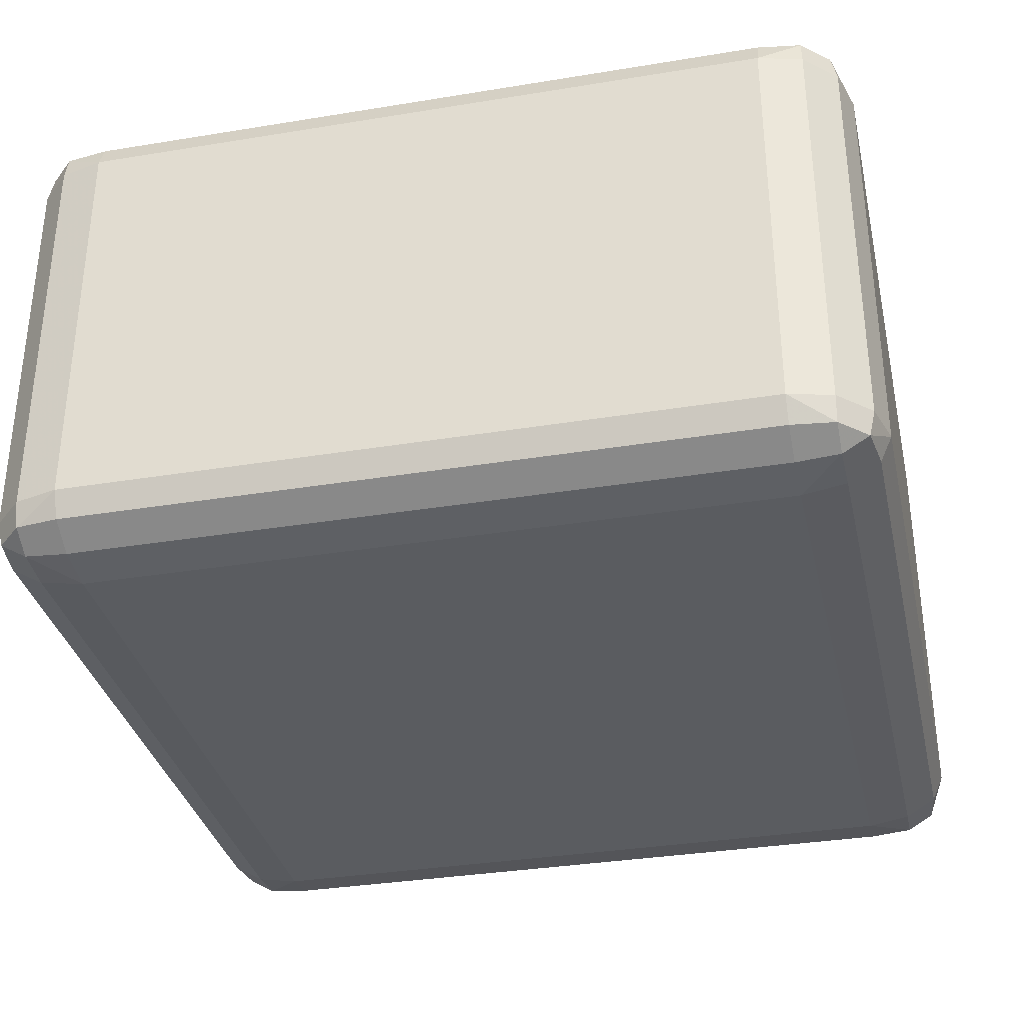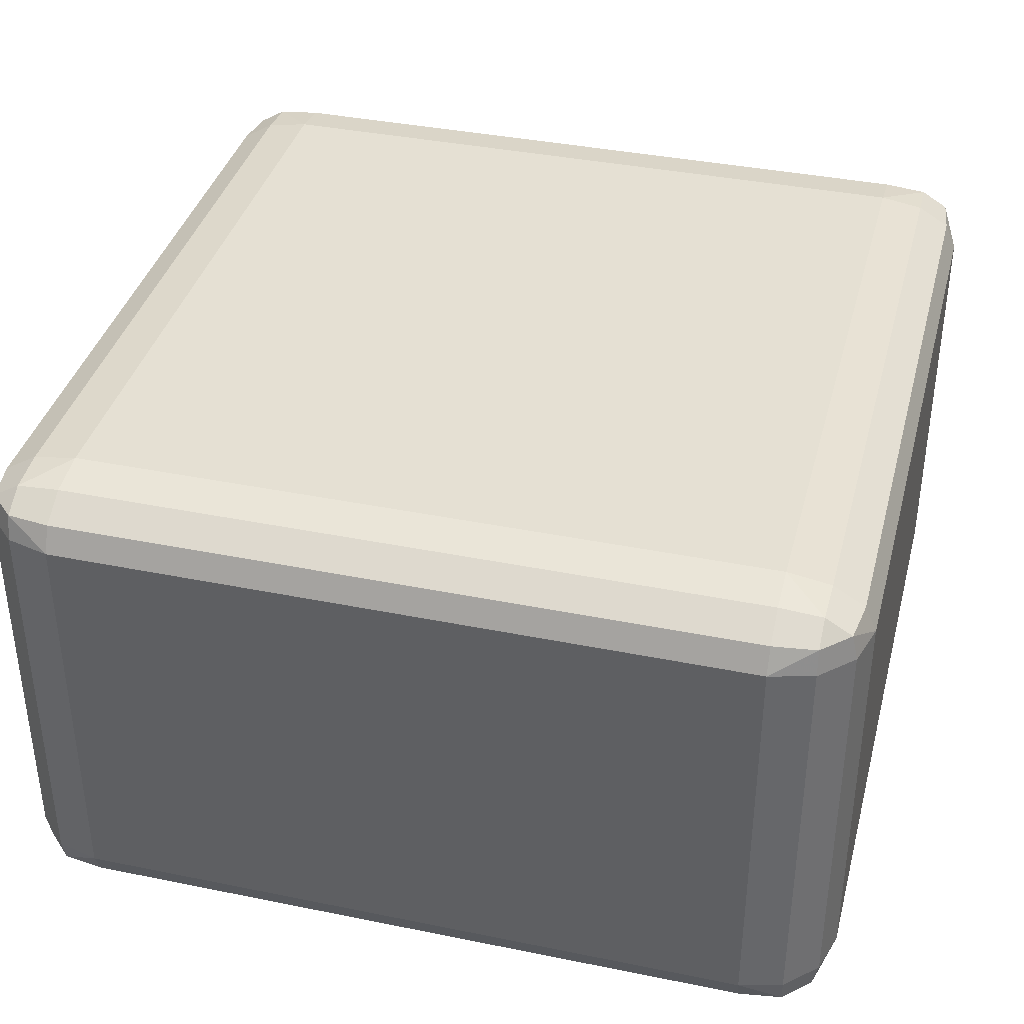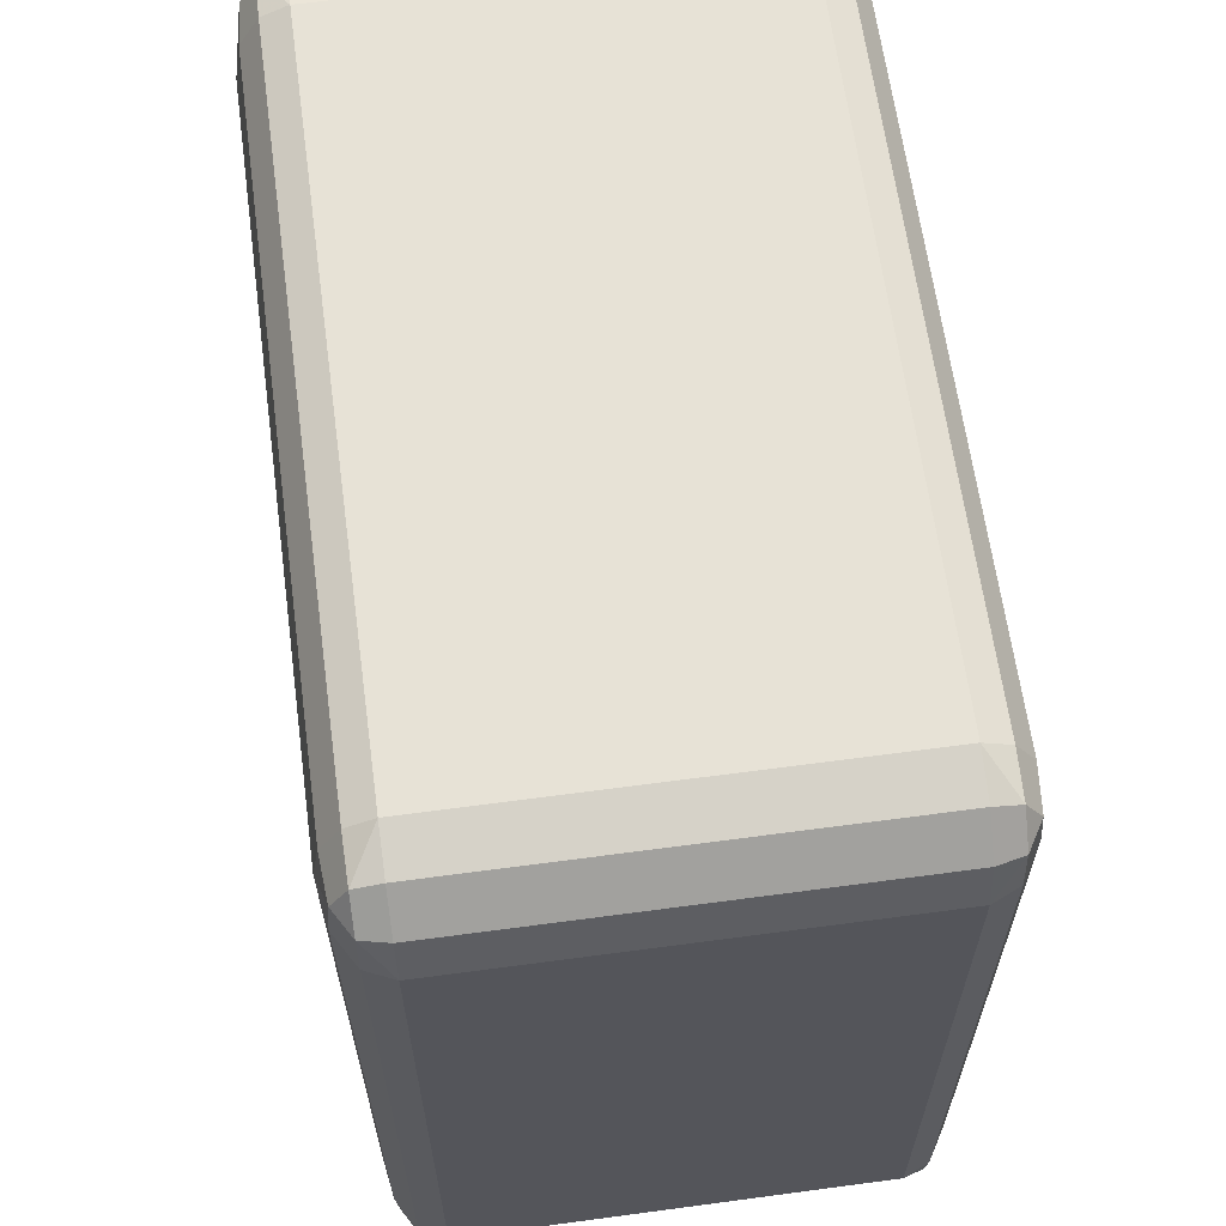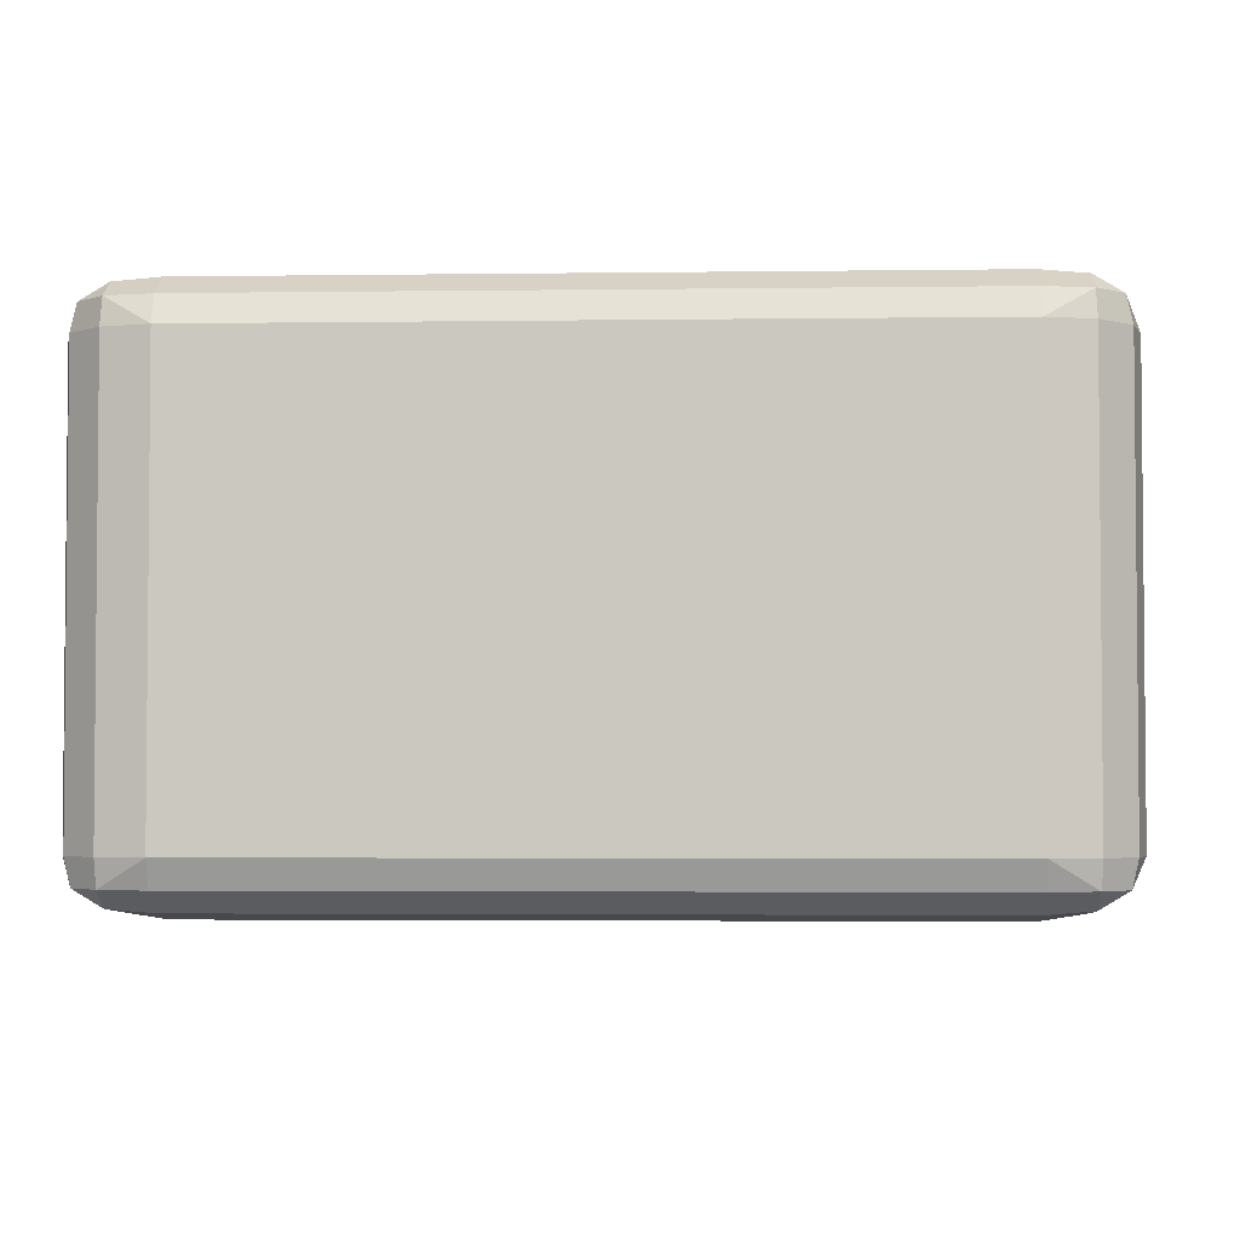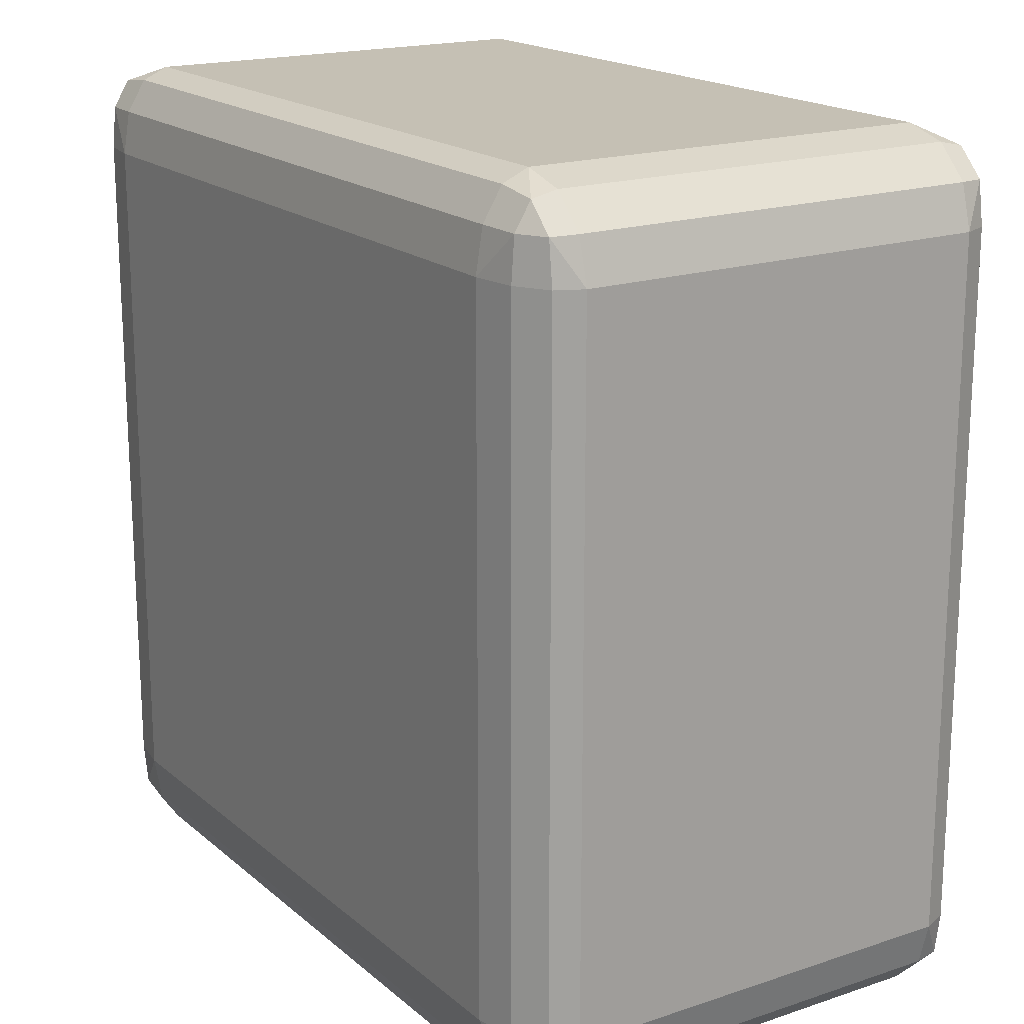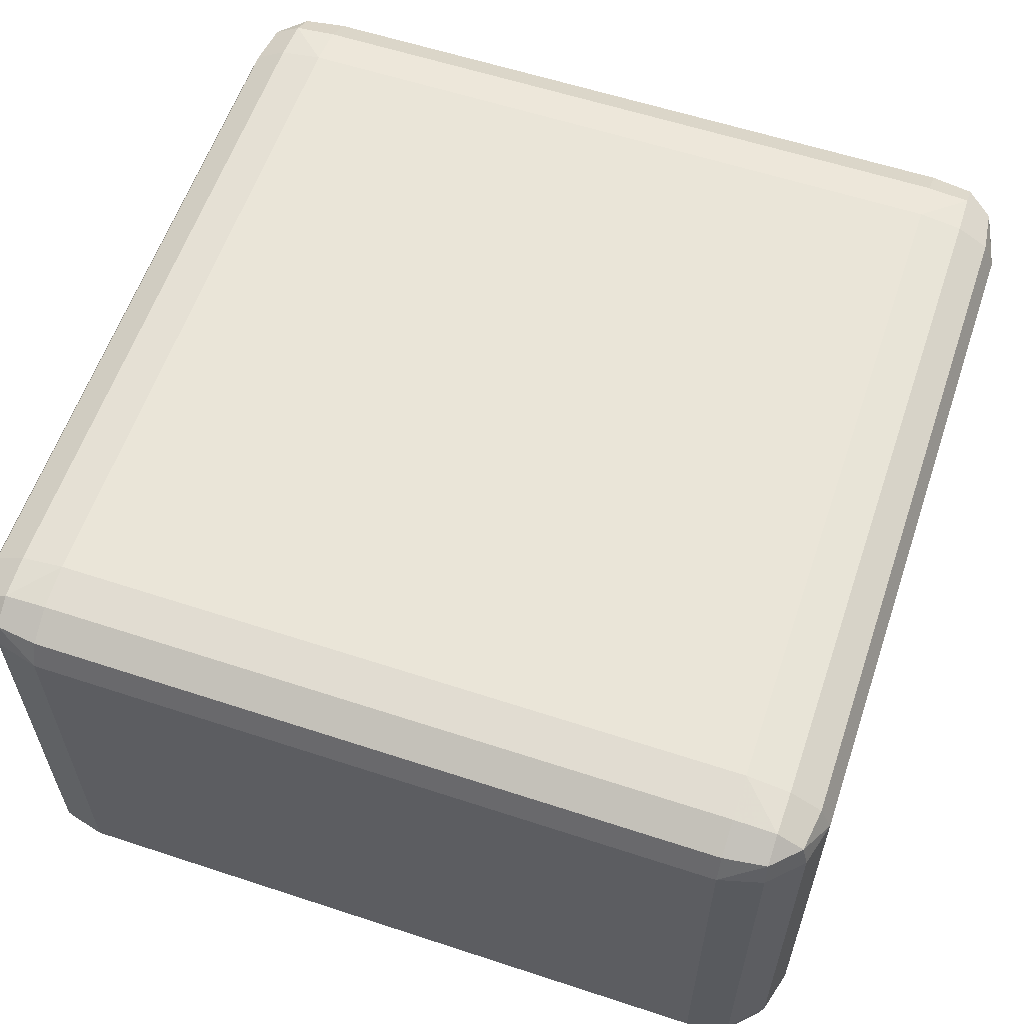
<metadata>
{"format":"obj","ext":"obj","renderer":"f3d","projection":"perspective","resolution":1024,"background":"white","views":[{"elev":-33.9,"azim":-167.4,"up":"+Y"},{"elev":37.9,"azim":14.5,"up":"+Y"},{"elev":63.5,"azim":82.3,"up":"+Z"},{"elev":-3.3,"azim":-87.3,"up":"+Y"},{"elev":18.2,"azim":57.1,"up":"+Z"},{"elev":59.2,"azim":-71.3,"up":"+Y"}]}
</metadata>
<code>
g Border
v -0.8 -0.6 0.8
v -0.8 -0.48 1
v -1 -0.48 0.8
v -0.8 -0.5839 0.9
v -0.8 -0.54 0.9732
v -0.9 -0.48 0.9732
v -0.9732 -0.48 0.9
v -0.9732 -0.54 0.8
v -0.9 -0.5839 0.8
v -0.8982 -0.5759 0.8982
v -0.8982 -0.5389 0.9598
v -0.9598 -0.5389 0.8982
v -1 -0.48 -0.8
v -0.8 -0.48 -1
v -0.8 -0.6 -0.8
v -0.9732 -0.48 -0.9
v -0.9 -0.48 -0.9732
v -0.8 -0.54 -0.9732
v -0.8 -0.5839 -0.9
v -0.9 -0.5839 -0.8
v -0.9732 -0.54 -0.8
v -0.9598 -0.5389 -0.8982
v -0.8982 -0.5389 -0.9598
v -0.8982 -0.5759 -0.8982
v 0.8 -0.48 -1
v 1 -0.48 -0.8
v 0.8 -0.6 -0.8
v 0.9 -0.48 -0.9732
v 0.9732 -0.48 -0.9
v 0.9732 -0.54 -0.8
v 0.9 -0.5839 -0.8
v 0.8 -0.5839 -0.9
v 0.8 -0.54 -0.9732
v 0.8982 -0.5389 -0.9598
v 0.9598 -0.5389 -0.8982
v 0.8982 -0.5759 -0.8982
v 1 -0.48 0.8
v 0.8 -0.48 1
v 0.8 -0.6 0.8
v 0.9732 -0.48 0.9
v 0.9 -0.48 0.9732
v 0.8 -0.54 0.9732
v 0.8 -0.5839 0.9
v 0.9 -0.5839 0.8
v 0.9732 -0.54 0.8
v 0.9598 -0.5389 0.8982
v 0.8982 -0.5389 0.9598
v 0.8982 -0.5759 0.8982
v -1 0.48 0.8
v -0.8 0.48 1
v -0.8 0.6 0.8
v -0.9732 0.48 0.9
v -0.9 0.48 0.9732
v -0.8 0.54 0.9732
v -0.8 0.5839 0.9
v -0.9 0.5839 0.8
v -0.9732 0.54 0.8
v -0.9598 0.5389 0.8982
v -0.8982 0.5389 0.9598
v -0.8982 0.5759 0.8982
v -1 0.48 -0.8
v -0.8 0.6 -0.8
v -0.8 0.48 -1
v -0.9732 0.54 -0.8
v -0.9 0.5839 -0.8
v -0.8 0.5839 -0.9
v -0.8 0.54 -0.9732
v -0.9 0.48 -0.9732
v -0.9732 0.48 -0.9
v -0.9598 0.5389 -0.8982
v -0.8982 0.5759 -0.8982
v -0.8982 0.5389 -0.9598
v 0.8 0.48 -1
v 0.8 0.6 -0.8
v 1 0.48 -0.8
v 0.8 0.54 -0.9732
v 0.8 0.5839 -0.9
v 0.9 0.5839 -0.8
v 0.9732 0.54 -0.8
v 0.9732 0.48 -0.9
v 0.9 0.48 -0.9732
v 0.8982 0.5389 -0.9598
v 0.8982 0.5759 -0.8982
v 0.9598 0.5389 -0.8982
v 1 0.48 0.8
v 0.8 0.6 0.8
v 0.8 0.48 1
v 0.9732 0.54 0.8
v 0.9 0.5839 0.8
v 0.8 0.5839 0.9
v 0.8 0.54 0.9732
v 0.9 0.48 0.9732
v 0.9732 0.48 0.9
v 0.9598 0.5389 0.8982
v 0.8982 0.5759 0.8982
v 0.8982 0.5389 0.9598
f 1 39 27 15
f 75 26 37 85
f 86 51 62 74
f 63 14 25 73
f 87 38 2 50
f 1 9 10 4
f 4 10 11 5
f 2 5 11 6
f 6 11 12 7
f 3 7 12 8
f 8 12 10 9
f 10 12 11
f 13 21 22 16
f 16 22 23 17
f 14 17 23 18
f 18 23 24 19
f 15 19 24 20
f 20 24 22 21
f 22 24 23
f 25 33 34 28
f 28 34 35 29
f 26 29 35 30
f 30 35 36 31
f 27 31 36 32
f 32 36 34 33
f 34 36 35
f 37 45 46 40
f 40 46 47 41
f 38 41 47 42
f 42 47 48 43
f 39 43 48 44
f 44 48 46 45
f 46 48 47
f 49 57 58 52
f 52 58 59 53
f 50 53 59 54
f 54 59 60 55
f 51 55 60 56
f 56 60 58 57
f 58 60 59
f 61 69 70 64
f 64 70 71 65
f 62 65 71 66
f 66 71 72 67
f 63 67 72 68
f 68 72 70 69
f 70 72 71
f 73 81 82 76
f 76 82 83 77
f 74 77 83 78
f 78 83 84 79
f 75 79 84 80
f 80 84 82 81
f 82 84 83
f 85 93 94 88
f 88 94 95 89
f 86 89 95 90
f 90 95 96 91
f 87 91 96 92
f 92 96 94 93
f 94 96 95
f 2 6 53 50
f 6 7 52 53
f 7 3 49 52
f 51 56 65 62
f 56 57 64 65
f 57 49 61 64
f 63 68 17 14
f 68 69 16 17
f 69 61 13 16
f 15 20 9 1
f 20 21 8 9
f 21 13 3 8
f 62 66 77 74
f 66 67 76 77
f 67 63 73 76
f 75 80 29 26
f 80 81 28 29
f 81 73 25 28
f 27 32 19 15
f 32 33 18 19
f 33 25 14 18
f 74 78 89 86
f 78 79 88 89
f 79 75 85 88
f 87 92 41 38
f 92 93 40 41
f 93 85 37 40
f 39 44 31 27
f 44 45 30 31
f 45 37 26 30
f 86 90 55 51
f 90 91 54 55
f 91 87 50 54
f 1 4 43 39
f 4 5 42 43
f 5 2 38 42
f 49 3 13 61
g Border Block
v -0.75 -0.5 0.75
v -0.75 -0.41 0.9
v -0.9 -0.41 0.75
v -0.75 -0.4879 0.825
v -0.75 -0.455 0.8799
v -0.825 -0.41 0.8799
v -0.8799 -0.41 0.825
v -0.8799 -0.455 0.75
v -0.825 -0.4879 0.75
v -0.8237 -0.4819 0.8237
v -0.8237 -0.4542 0.8699
v -0.8699 -0.4542 0.8237
v -0.9 -0.41 -0.75
v -0.75 -0.41 -0.9
v -0.75 -0.5 -0.75
v -0.8799 -0.41 -0.825
v -0.825 -0.41 -0.8799
v -0.75 -0.455 -0.8799
v -0.75 -0.4879 -0.825
v -0.825 -0.4879 -0.75
v -0.8799 -0.455 -0.75
v -0.8699 -0.4542 -0.8237
v -0.8237 -0.4542 -0.8699
v -0.8237 -0.4819 -0.8237
v 0.75 -0.41 -0.9
v 0.9 -0.41 -0.75
v 0.75 -0.5 -0.75
v 0.825 -0.41 -0.8799
v 0.8799 -0.41 -0.825
v 0.8799 -0.455 -0.75
v 0.825 -0.4879 -0.75
v 0.75 -0.4879 -0.825
v 0.75 -0.455 -0.8799
v 0.8237 -0.4542 -0.8699
v 0.8699 -0.4542 -0.8237
v 0.8237 -0.4819 -0.8237
v 0.9 -0.41 0.75
v 0.75 -0.41 0.9
v 0.75 -0.5 0.75
v 0.8799 -0.41 0.825
v 0.825 -0.41 0.8799
v 0.75 -0.455 0.8799
v 0.75 -0.4879 0.825
v 0.825 -0.4879 0.75
v 0.8799 -0.455 0.75
v 0.8699 -0.4542 0.8237
v 0.8237 -0.4542 0.8699
v 0.8237 -0.4819 0.8237
v -0.9 0.41 0.75
v -0.75 0.41 0.9
v -0.75 0.5 0.75
v -0.8799 0.41 0.825
v -0.825 0.41 0.8799
v -0.75 0.455 0.8799
v -0.75 0.4879 0.825
v -0.825 0.4879 0.75
v -0.8799 0.455 0.75
v -0.8699 0.4542 0.8237
v -0.8237 0.4542 0.8699
v -0.8237 0.4819 0.8237
v -0.9 0.41 -0.75
v -0.75 0.5 -0.75
v -0.75 0.41 -0.9
v -0.8799 0.455 -0.75
v -0.825 0.4879 -0.75
v -0.75 0.4879 -0.825
v -0.75 0.455 -0.8799
v -0.825 0.41 -0.8799
v -0.8799 0.41 -0.825
v -0.8699 0.4542 -0.8237
v -0.8237 0.4819 -0.8237
v -0.8237 0.4542 -0.8699
v 0.75 0.41 -0.9
v 0.75 0.5 -0.75
v 0.9 0.41 -0.75
v 0.75 0.455 -0.8799
v 0.75 0.4879 -0.825
v 0.825 0.4879 -0.75
v 0.8799 0.455 -0.75
v 0.8799 0.41 -0.825
v 0.825 0.41 -0.8799
v 0.8237 0.4542 -0.8699
v 0.8237 0.4819 -0.8237
v 0.8699 0.4542 -0.8237
v 0.9 0.41 0.75
v 0.75 0.5 0.75
v 0.75 0.41 0.9
v 0.8799 0.455 0.75
v 0.825 0.4879 0.75
v 0.75 0.4879 0.825
v 0.75 0.455 0.8799
v 0.825 0.41 0.8799
v 0.8799 0.41 0.825
v 0.8699 0.4542 0.8237
v 0.8237 0.4819 0.8237
v 0.8237 0.4542 0.8699
f 97 111 123 135
f 171 181 133 122
f 182 170 158 147
f 159 169 121 110
f 183 146 98 134
f 97 100 106 105
f 100 101 107 106
f 98 102 107 101
f 102 103 108 107
f 99 104 108 103
f 104 105 106 108
f 106 107 108
f 109 112 118 117
f 112 113 119 118
f 110 114 119 113
f 114 115 120 119
f 111 116 120 115
f 116 117 118 120
f 118 119 120
f 121 124 130 129
f 124 125 131 130
f 122 126 131 125
f 126 127 132 131
f 123 128 132 127
f 128 129 130 132
f 130 131 132
f 133 136 142 141
f 136 137 143 142
f 134 138 143 137
f 138 139 144 143
f 135 140 144 139
f 140 141 142 144
f 142 143 144
f 145 148 154 153
f 148 149 155 154
f 146 150 155 149
f 150 151 156 155
f 147 152 156 151
f 152 153 154 156
f 154 155 156
f 157 160 166 165
f 160 161 167 166
f 158 162 167 161
f 162 163 168 167
f 159 164 168 163
f 164 165 166 168
f 166 167 168
f 169 172 178 177
f 172 173 179 178
f 170 174 179 173
f 174 175 180 179
f 171 176 180 175
f 176 177 178 180
f 178 179 180
f 181 184 190 189
f 184 185 191 190
f 182 186 191 185
f 186 187 192 191
f 183 188 192 187
f 188 189 190 192
f 190 191 192
f 98 146 149 102
f 102 149 148 103
f 103 148 145 99
f 147 158 161 152
f 152 161 160 153
f 153 160 157 145
f 159 110 113 164
f 164 113 112 165
f 165 112 109 157
f 111 97 105 116
f 116 105 104 117
f 117 104 99 109
f 158 170 173 162
f 162 173 172 163
f 163 172 169 159
f 171 122 125 176
f 176 125 124 177
f 177 124 121 169
f 123 111 115 128
f 128 115 114 129
f 129 114 110 121
f 170 182 185 174
f 174 185 184 175
f 175 184 181 171
f 183 134 137 188
f 188 137 136 189
f 189 136 133 181
f 135 123 127 140
f 140 127 126 141
f 141 126 122 133
f 182 147 151 186
f 186 151 150 187
f 187 150 146 183
f 97 135 139 100
f 100 139 138 101
f 101 138 134 98
f 145 157 109 99

</code>
